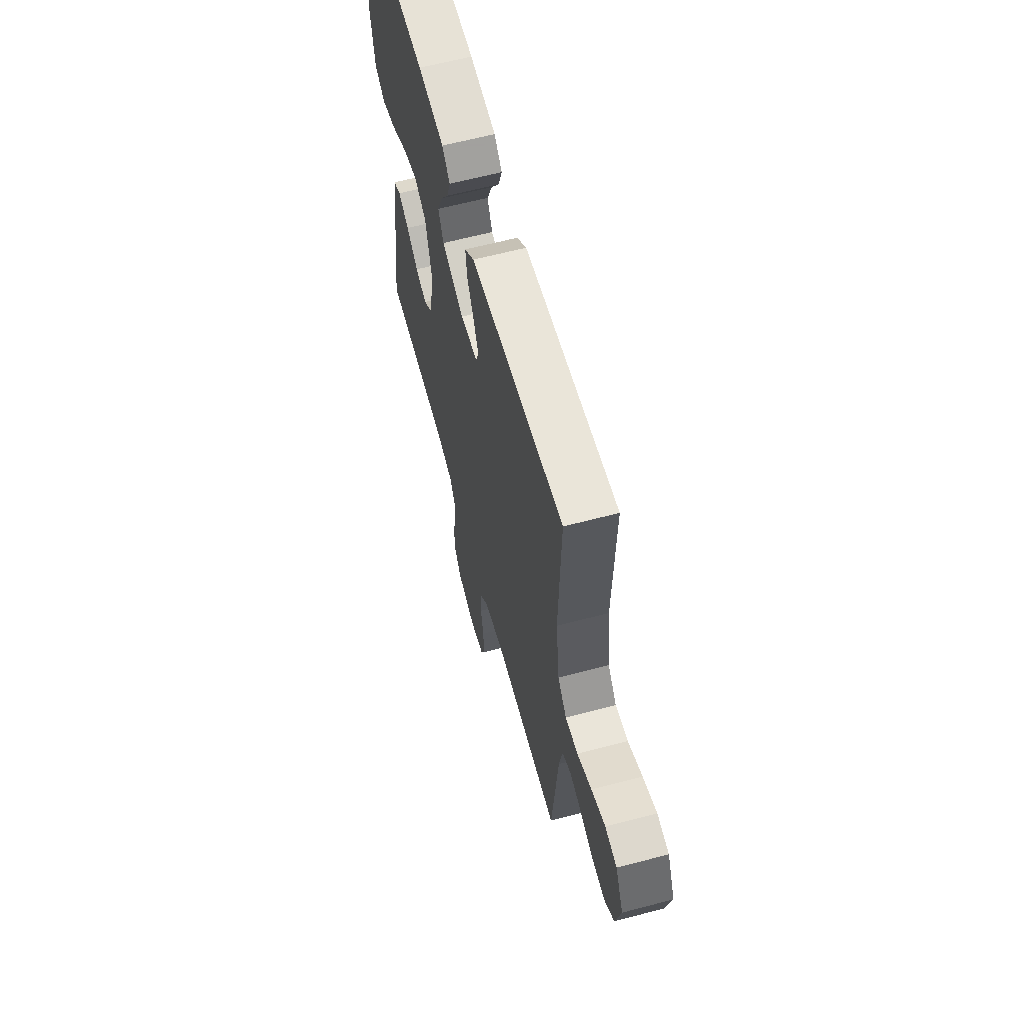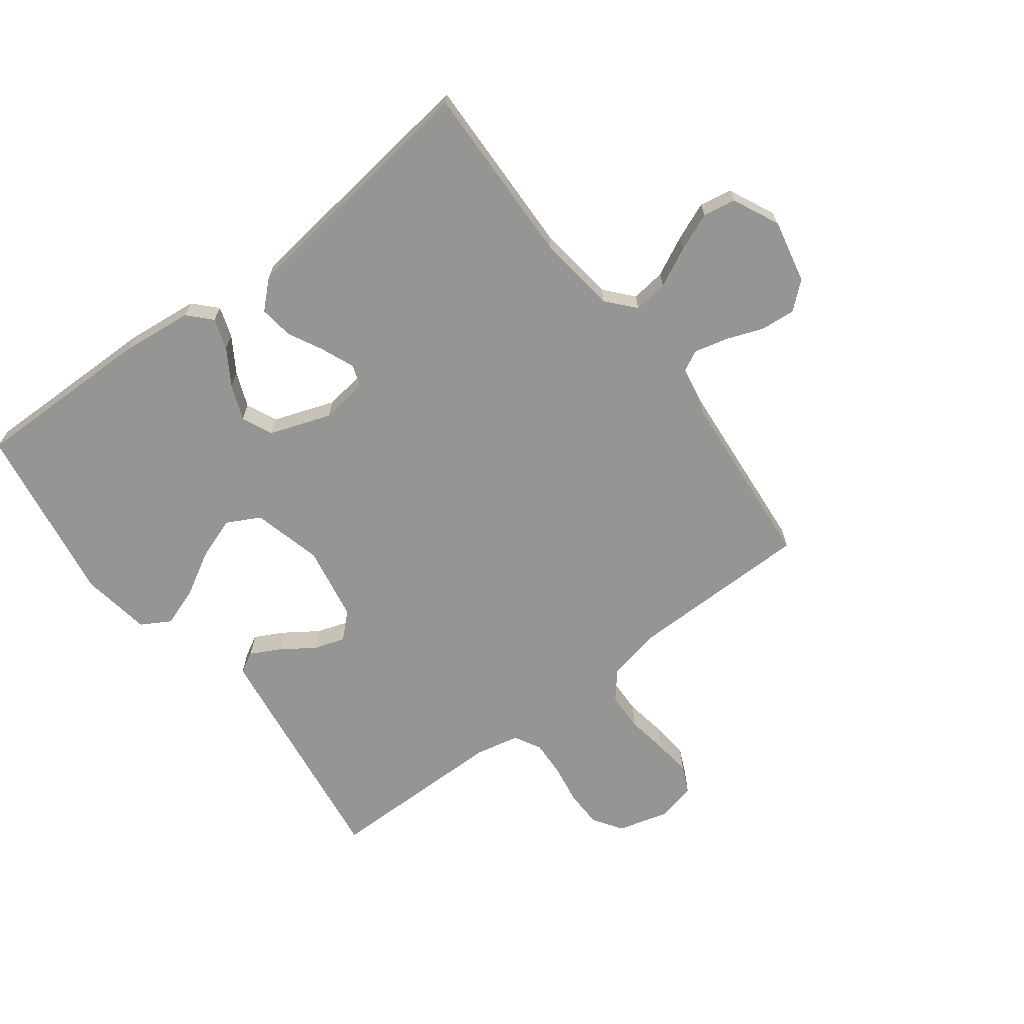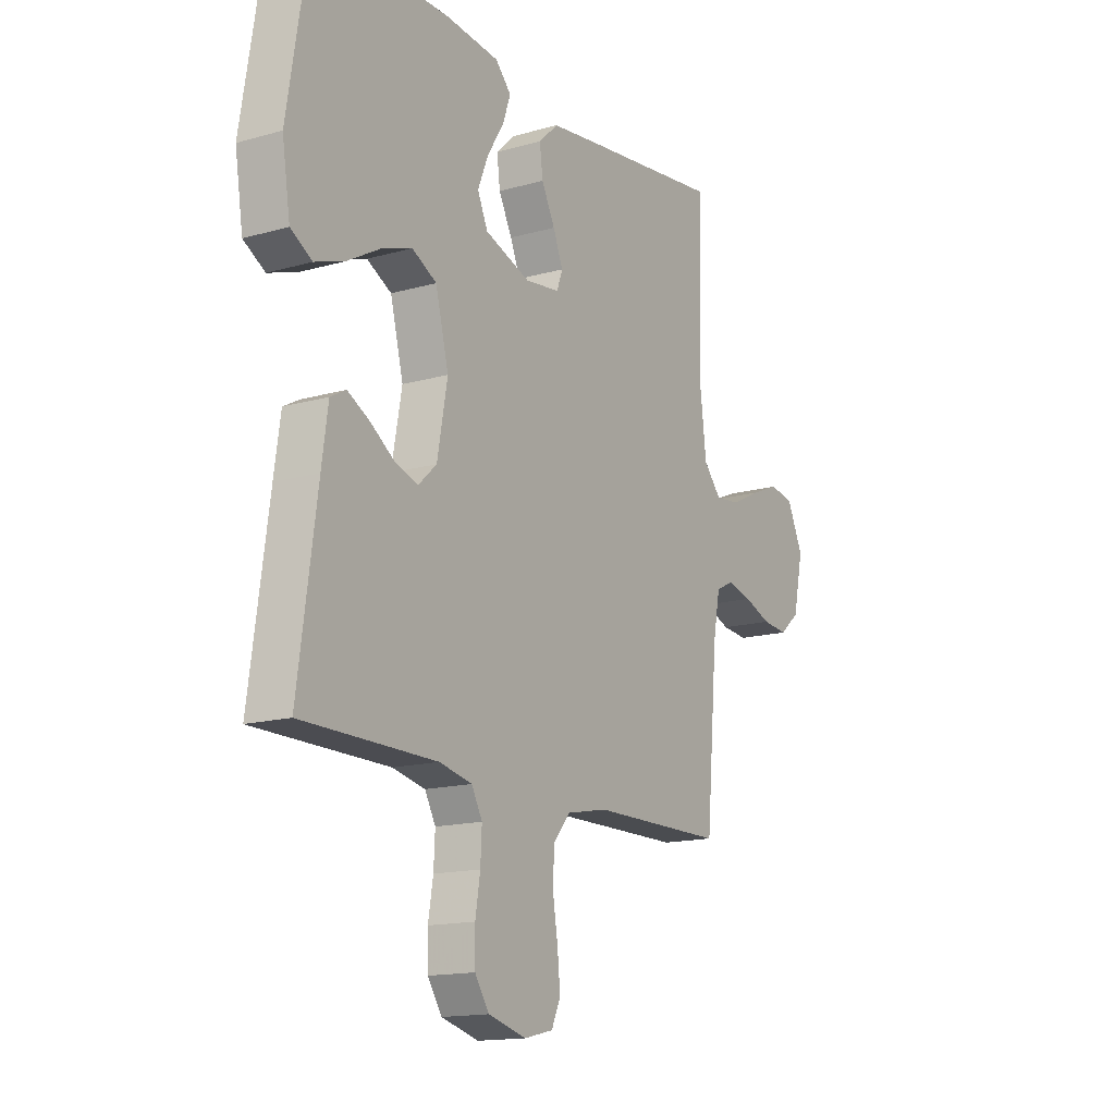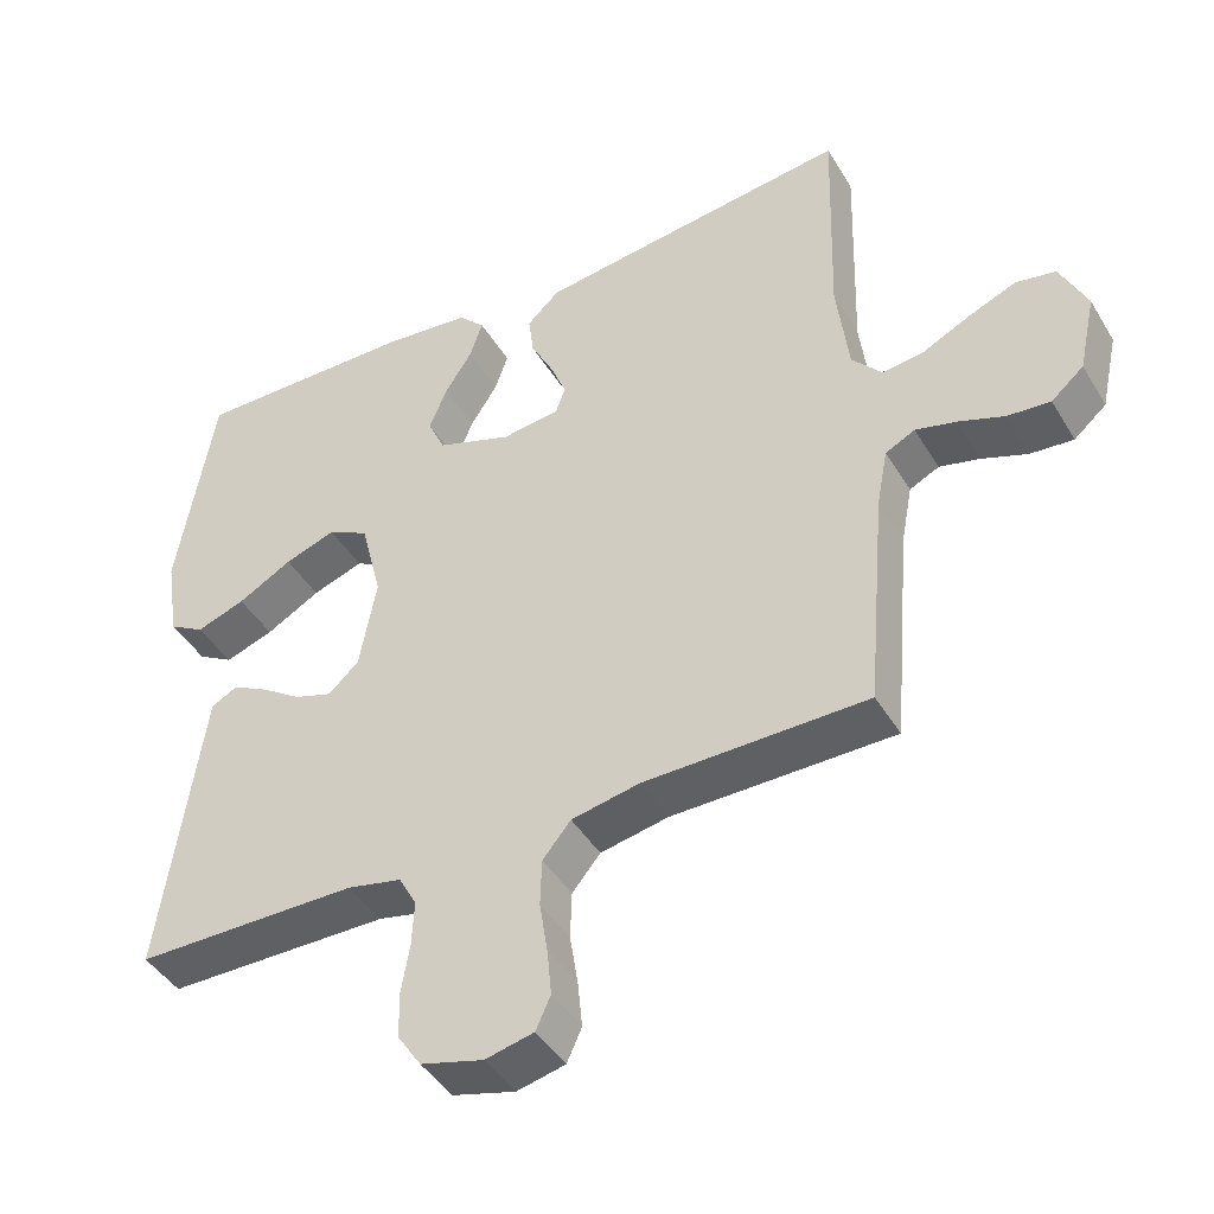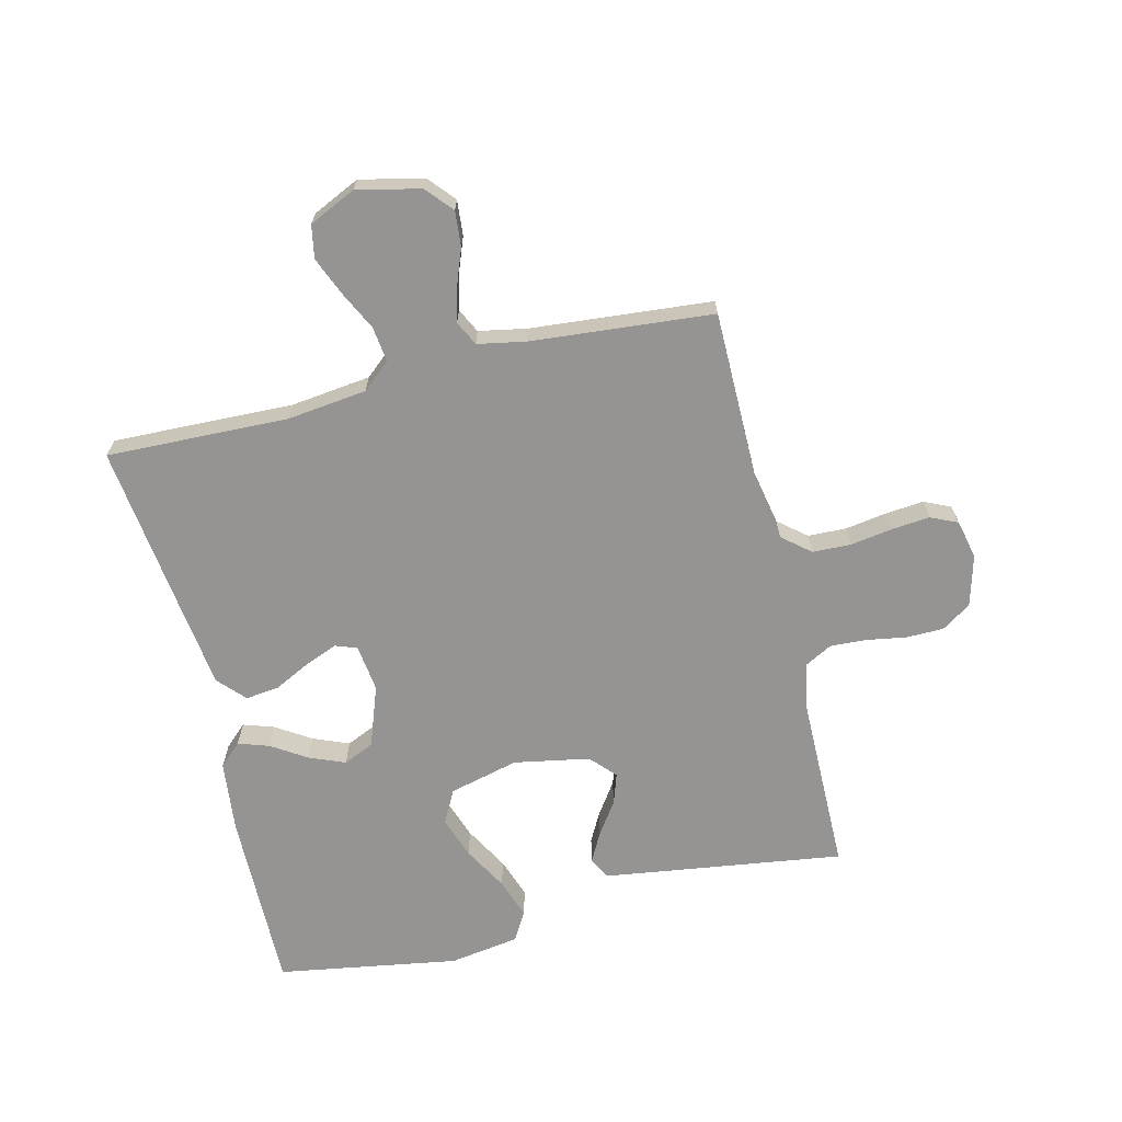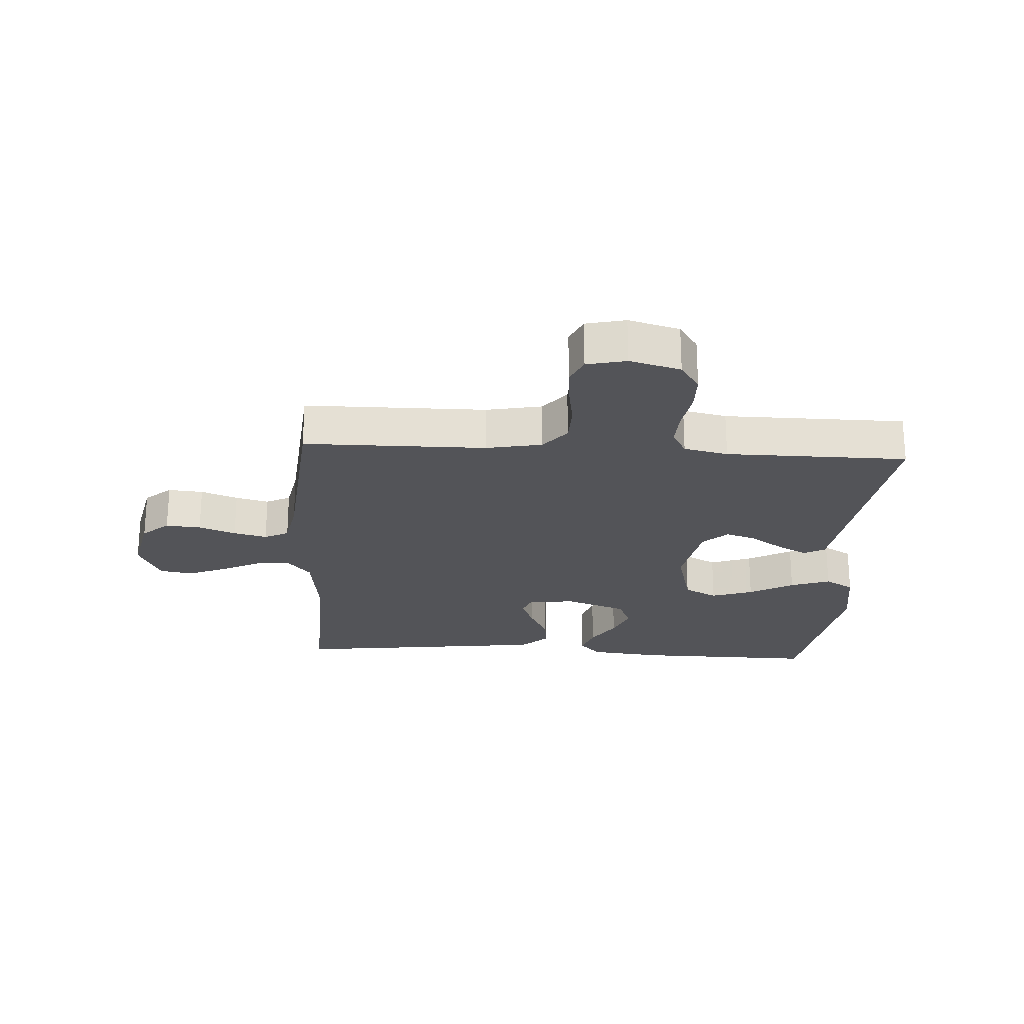
<metadata>
{"format":"obj","ext":"obj","renderer":"f3d","projection":"perspective","resolution":1024,"background":"white","views":[{"elev":62.7,"azim":75.0,"up":"+Z"},{"elev":-67.4,"azim":37.2,"up":"+Y"},{"elev":-15.1,"azim":-58.8,"up":"+Z"},{"elev":-43.8,"azim":29.1,"up":"+Z"},{"elev":-67.2,"azim":103.6,"up":"+Y"},{"elev":-23.5,"azim":176.6,"up":"+Y"}]}
</metadata>
<code>
v -0.5 0.07 0.5
v -0.2 0.07 0.496
v -0.081 0.07 0.483
v -0.046 0.07 0.446
v -0.063 0.07 0.395
v -0.1 0.07 0.337
v -0.124 0.07 0.278
v -0.101 0.07 0.227
v 0 0.07 0.191
v 0.078 0.07 0.201
v 0.091 0.07 0.237
v 0.069 0.07 0.291
v 0.039 0.07 0.35
v 0.032 0.07 0.406
v 0.076 0.07 0.447
v 0.2 0.07 0.463
v 0.5 0.07 0.5
v 0.491 0.07 0.2
v 0.507 0.07 0.068
v 0.547 0.07 0.022
v 0.604 0.07 0.029
v 0.669 0.07 0.061
v 0.732 0.07 0.087
v 0.786 0.07 0.077
v 0.822 0.07 0
v 0.799 0.07 -0.105
v 0.755 0.07 -0.143
v 0.697 0.07 -0.138
v 0.636 0.07 -0.115
v 0.581 0.07 -0.101
v 0.541 0.07 -0.121
v 0.526 0.07 -0.2
v 0.5 0.07 -0.5
v 0.2 0.07 -0.502
v 0.108 0.07 -0.52
v 0.07 0.07 -0.566
v 0.068 0.07 -0.63
v 0.079 0.07 -0.699
v 0.085 0.07 -0.762
v 0.065 0.07 -0.806
v 0 0.07 -0.821
v -0.084 0.07 -0.798
v -0.116 0.07 -0.75
v -0.117 0.07 -0.688
v -0.106 0.07 -0.622
v -0.103 0.07 -0.562
v -0.127 0.07 -0.518
v -0.2 0.07 -0.502
v -0.5 0.07 -0.5
v -0.458 0.07 -0.2
v -0.444 0.07 -0.102
v -0.409 0.07 -0.083
v -0.36 0.07 -0.109
v -0.306 0.07 -0.146
v -0.255 0.07 -0.163
v -0.214 0.07 -0.125
v -0.191 0.07 0
v -0.22 0.07 0.115
v -0.275 0.07 0.144
v -0.344 0.07 0.12
v -0.417 0.07 0.079
v -0.483 0.07 0.056
v -0.531 0.07 0.084
v -0.549 0.07 0.2
v -0.5 0 0.5
v -0.2 0 0.496
v -0.081 0 0.483
v -0.046 0 0.446
v -0.063 0 0.395
v -0.1 0 0.337
v -0.124 0 0.278
v -0.101 0 0.227
v 0 0 0.191
v 0.078 0 0.201
v 0.091 0 0.237
v 0.069 0 0.291
v 0.039 0 0.35
v 0.032 0 0.406
v 0.076 0 0.447
v 0.2 0 0.463
v 0.5 0 0.5
v 0.491 0 0.2
v 0.507 0 0.068
v 0.547 0 0.022
v 0.604 0 0.029
v 0.669 0 0.061
v 0.732 0 0.087
v 0.786 0 0.077
v 0.822 0 0
v 0.799 0 -0.105
v 0.755 0 -0.143
v 0.697 0 -0.138
v 0.636 0 -0.115
v 0.581 0 -0.101
v 0.541 0 -0.121
v 0.526 0 -0.2
v 0.5 0 -0.5
v 0.2 0 -0.502
v 0.108 0 -0.52
v 0.07 0 -0.566
v 0.068 0 -0.63
v 0.079 0 -0.699
v 0.085 0 -0.762
v 0.065 0 -0.806
v 0 0 -0.821
v -0.084 0 -0.798
v -0.116 0 -0.75
v -0.117 0 -0.688
v -0.106 0 -0.622
v -0.103 0 -0.562
v -0.127 0 -0.518
v -0.2 0 -0.502
v -0.5 0 -0.5
v -0.458 0 -0.2
v -0.444 0 -0.102
v -0.409 0 -0.083
v -0.36 0 -0.109
v -0.306 0 -0.146
v -0.255 0 -0.163
v -0.214 0 -0.125
v -0.191 0 0
v -0.22 0 0.115
v -0.275 0 0.144
v -0.344 0 0.12
v -0.417 0 0.079
v -0.483 0 0.056
v -0.531 0 0.084
v -0.549 0 0.2
f 60 61 62 63
f 59 60 63 64
f 51 52 53 54
f 51 54 55
f 48 49 50 51
f 47 48 51 55
f 46 47 55 56
f 42 43 44 45
f 42 45 46
f 41 42 46
f 37 38 39 40
f 37 40 41 46
f 32 33 34
f 31 32 34 35
f 26 27 28 29
f 26 29 30
f 25 26 30
f 24 25 30
f 21 22 23 24
f 21 24 30 31
f 15 16 17 18
f 15 18 19
f 12 13 14 15
f 11 12 15 19
f 10 11 19 20
f 3 4 5 6
f 3 6 7
f 2 3 7
f 59 64 1 2
f 58 59 2 7
f 57 58 7 8
f 56 57 8 9
f 36 37 46 56
f 35 36 56 9
f 20 21 31 35
f 9 10 20 35
f 127 126 125 124
f 128 127 124 123
f 118 117 116 115
f 119 118 115
f 115 114 113 112
f 119 115 112 111
f 120 119 111 110
f 109 108 107 106
f 110 109 106
f 110 106 105
f 104 103 102 101
f 110 105 104 101
f 98 97 96
f 99 98 96 95
f 93 92 91 90
f 94 93 90
f 94 90 89
f 94 89 88
f 88 87 86 85
f 95 94 88 85
f 82 81 80 79
f 83 82 79
f 79 78 77 76
f 83 79 76 75
f 84 83 75 74
f 70 69 68 67
f 71 70 67
f 71 67 66
f 66 65 128 123
f 71 66 123 122
f 72 71 122 121
f 73 72 121 120
f 120 110 101 100
f 73 120 100 99
f 99 95 85 84
f 99 84 74 73
f 1 65 66 2
f 2 66 67 3
f 3 67 68 4
f 4 68 69 5
f 5 69 70 6
f 6 70 71 7
f 7 71 72 8
f 8 72 73 9
f 9 73 74 10
f 10 74 75 11
f 11 75 76 12
f 12 76 77 13
f 13 77 78 14
f 14 78 79 15
f 15 79 80 16
f 16 80 81 17
f 17 81 82 18
f 18 82 83 19
f 19 83 84 20
f 20 84 85 21
f 21 85 86 22
f 22 86 87 23
f 23 87 88 24
f 24 88 89 25
f 25 89 90 26
f 26 90 91 27
f 27 91 92 28
f 28 92 93 29
f 29 93 94 30
f 30 94 95 31
f 31 95 96 32
f 32 96 97 33
f 33 97 98 34
f 34 98 99 35
f 35 99 100 36
f 36 100 101 37
f 37 101 102 38
f 38 102 103 39
f 39 103 104 40
f 40 104 105 41
f 41 105 106 42
f 42 106 107 43
f 43 107 108 44
f 44 108 109 45
f 45 109 110 46
f 46 110 111 47
f 47 111 112 48
f 48 112 113 49
f 49 113 114 50
f 50 114 115 51
f 51 115 116 52
f 52 116 117 53
f 53 117 118 54
f 54 118 119 55
f 55 119 120 56
f 56 120 121 57
f 57 121 122 58
f 58 122 123 59
f 59 123 124 60
f 60 124 125 61
f 61 125 126 62
f 62 126 127 63
f 63 127 128 64
f 64 128 65 1

</code>
